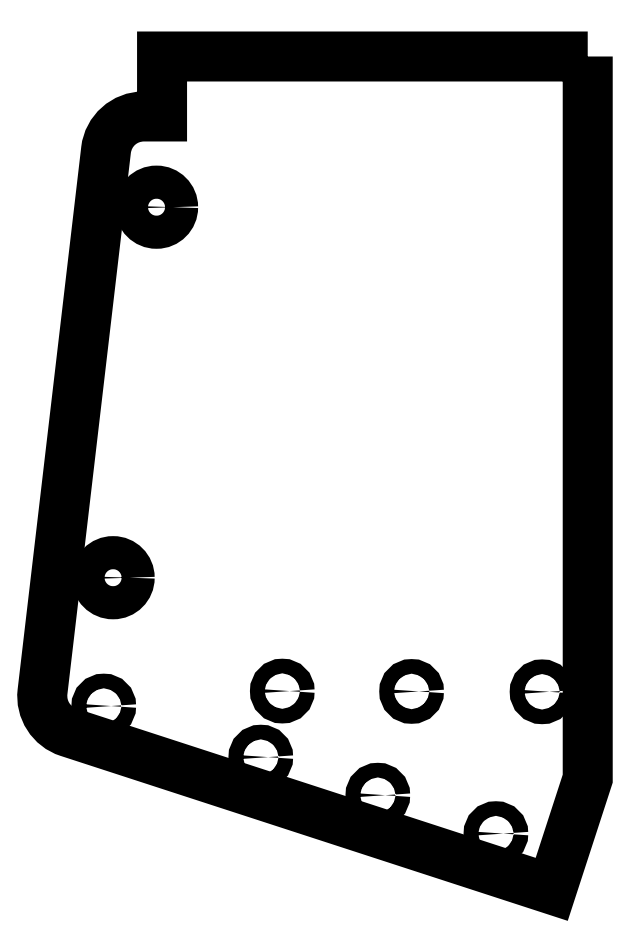
<metadata>
{"format":"dxf","ext":"dxf","renderer":"ezdxf+matplotlib","layout":"modelspace","background":"white","min_lineweight":24,"dpi":150}
</metadata>
<code>
0
SECTION
2
ENTITIES
0
LWPOLYLINE
8
0
90
9
70
1
43
0
10
9.242
20
0.5
10
9.242
20
-9.035
10
8.767
20
-10.5
10
2.386
20
-8.421
42
-0.3574
10
2.044
20
-7.887
10
2.883
20
-0.7338
42
-0.3804
10
3.379
20
-0.292
10
3.622
20
-0.292
10
3.622
20
0.5
0
CIRCLE
8
0
10
3.549
20
-1.49
30
0
40
0.2188
210
-2.102e-45
220
1.393e-103
230
1
0
CIRCLE
8
0
10
2.975
20
-6.382
30
0
40
0.2188
210
-1.401e-45
220
3.503e-46
230
1
0
CIRCLE
8
0
10
8.03
20
-9.761
30
0
40
0.09675
210
-1.401e-45
220
9.287e-104
230
1
0
CIRCLE
8
0
10
6.471
20
-9.253
30
0
40
0.09675
210
-1.401e-45
220
9.287e-104
230
1
0
CIRCLE
8
0
10
6.917
20
-7.883
30
0
40
0.09675
210
-1.401e-45
220
9.287e-104
230
1
0
CIRCLE
8
0
10
8.639
20
-7.888
30
0
40
0.09675
210
-1.401e-45
220
9.287e-104
230
1
0
CIRCLE
8
0
10
4.926
20
-8.751
30
0
40
0.09675
210
-1.401e-45
220
9.287e-104
230
1
0
CIRCLE
8
0
10
5.21
20
-7.879
30
0
40
0.09675
210
-1.401e-45
220
9.287e-104
230
1
0
CIRCLE
8
0
10
2.852
20
-8.076
30
0
40
0.09675
210
-1.401e-45
220
9.287e-104
230
1
0
ENDSEC
0
EOF

</code>
